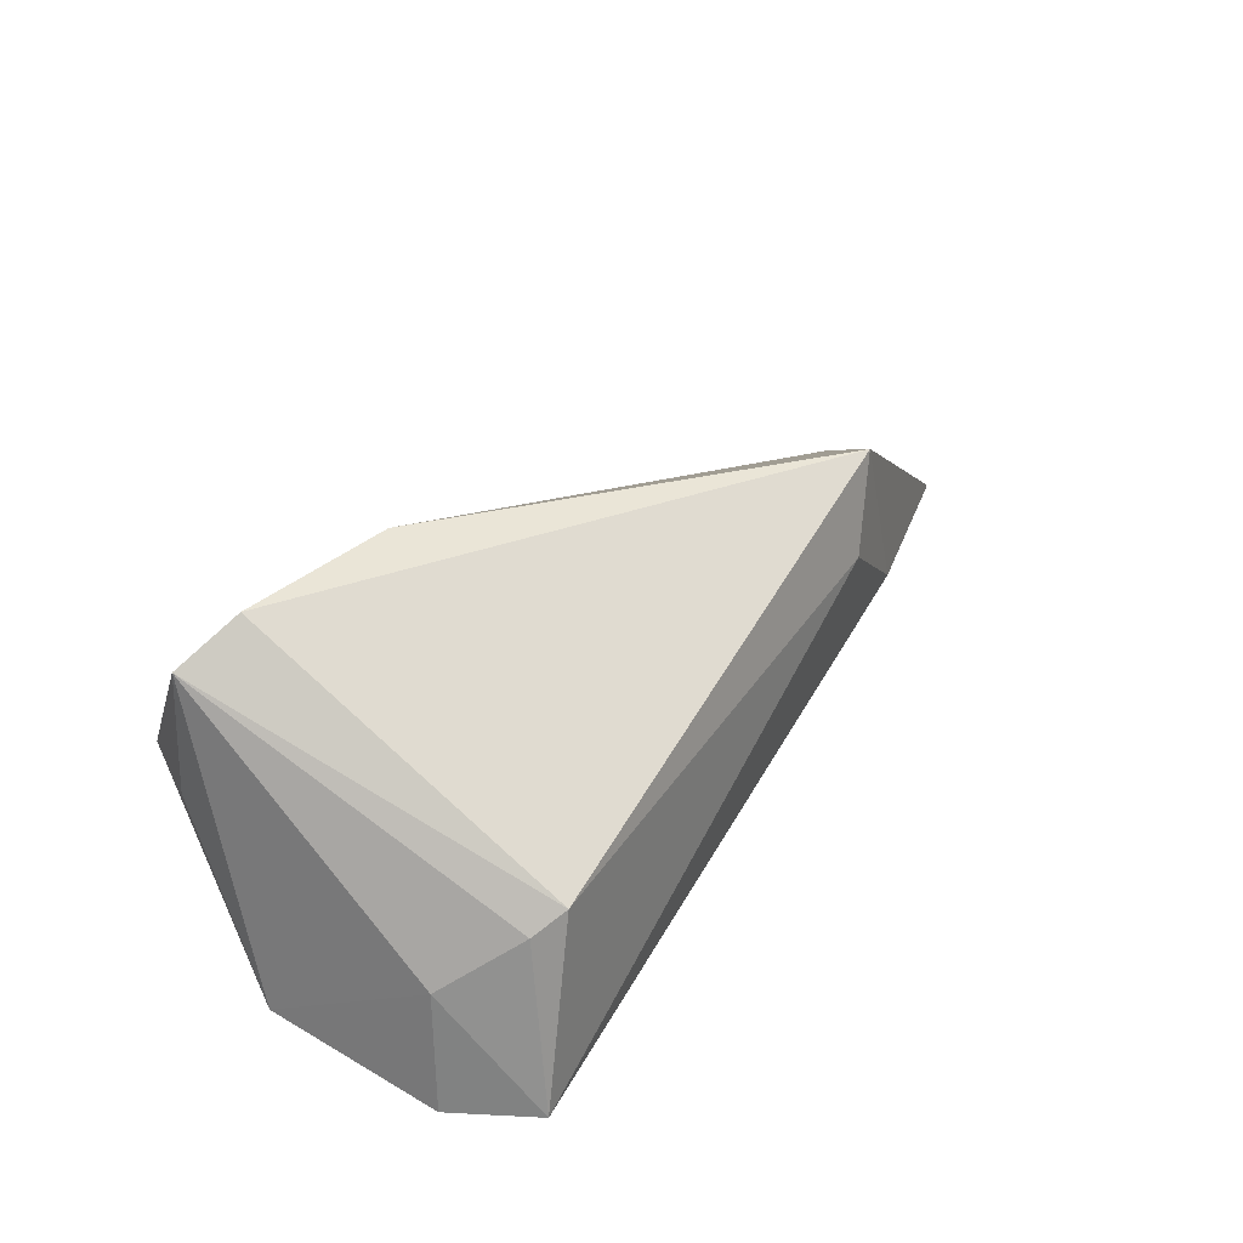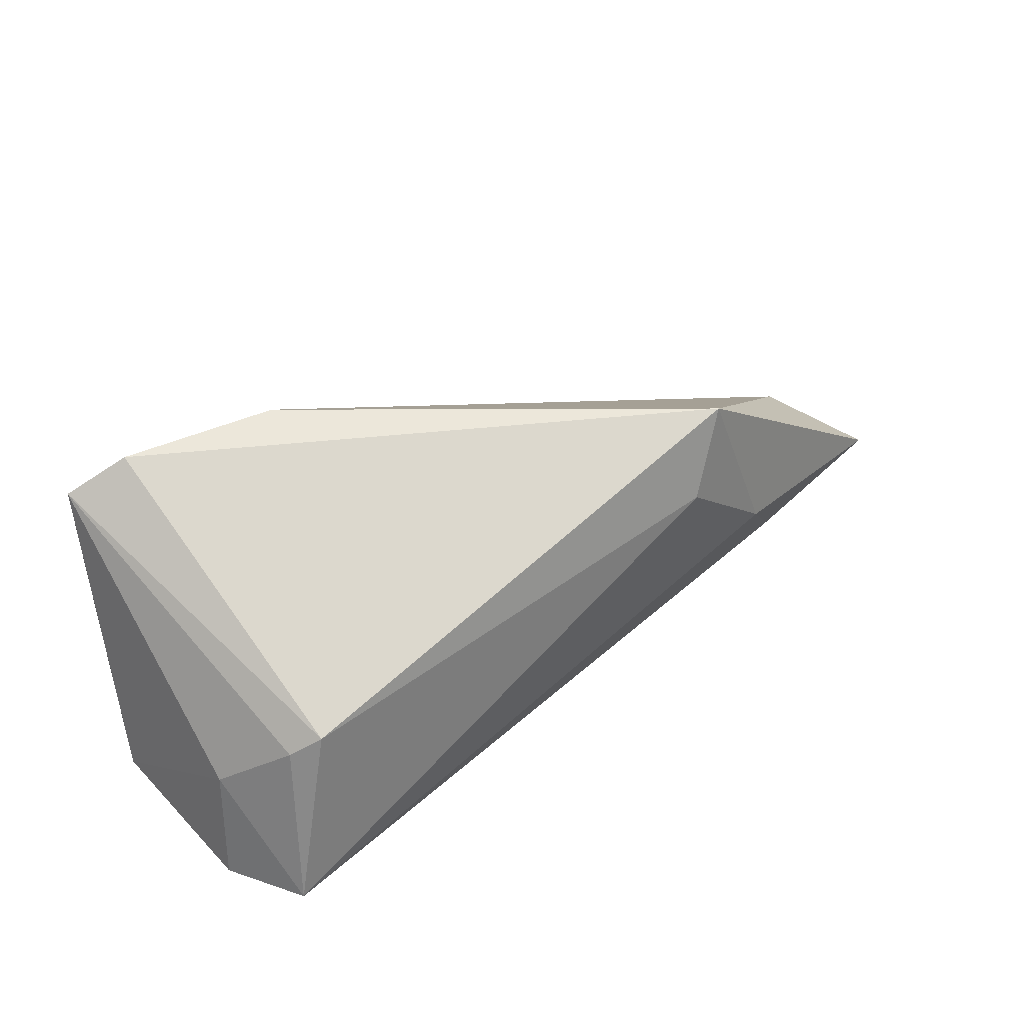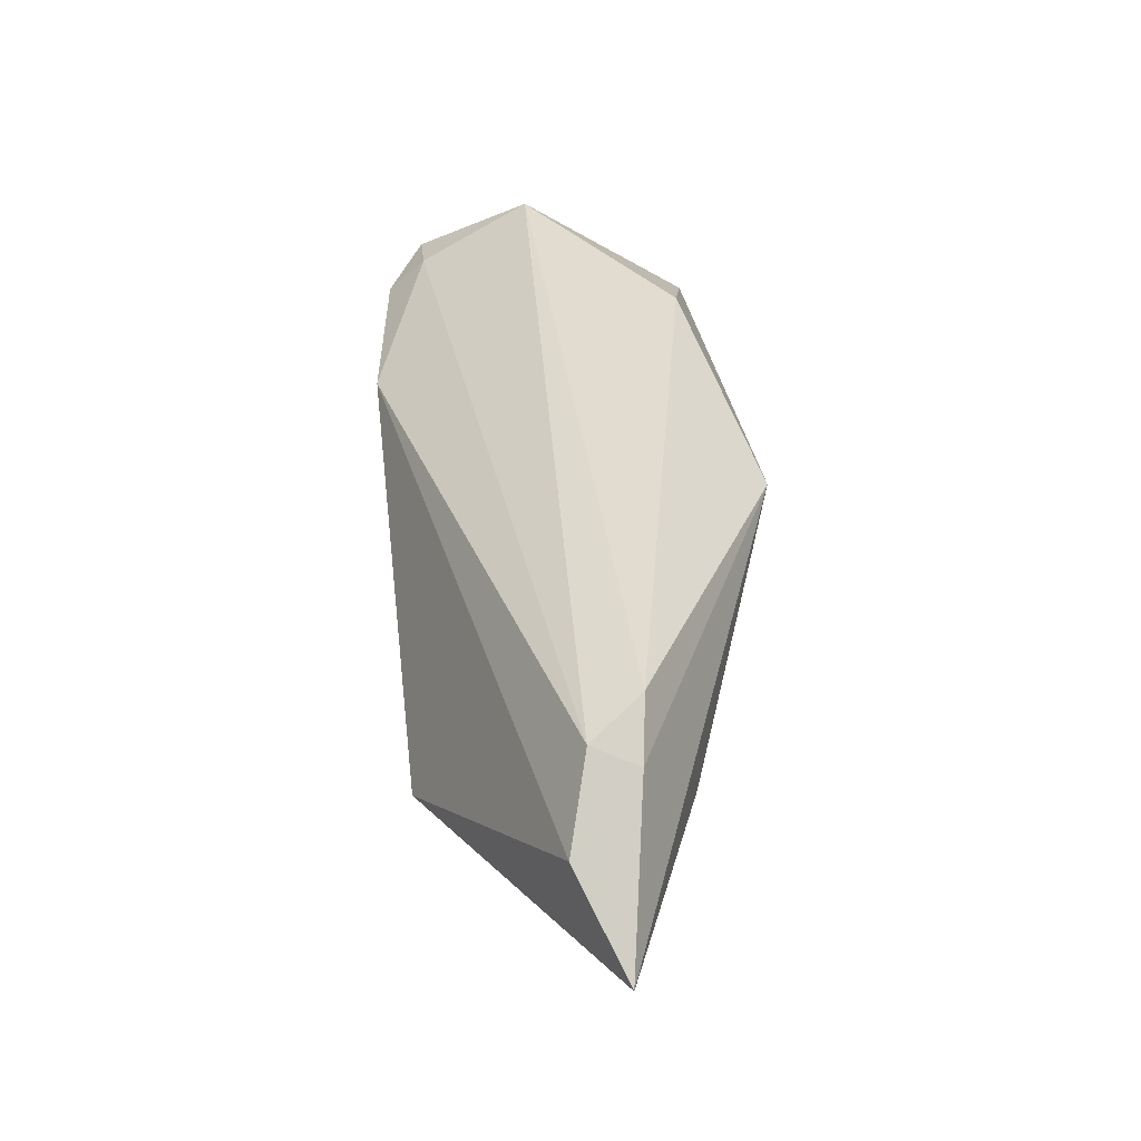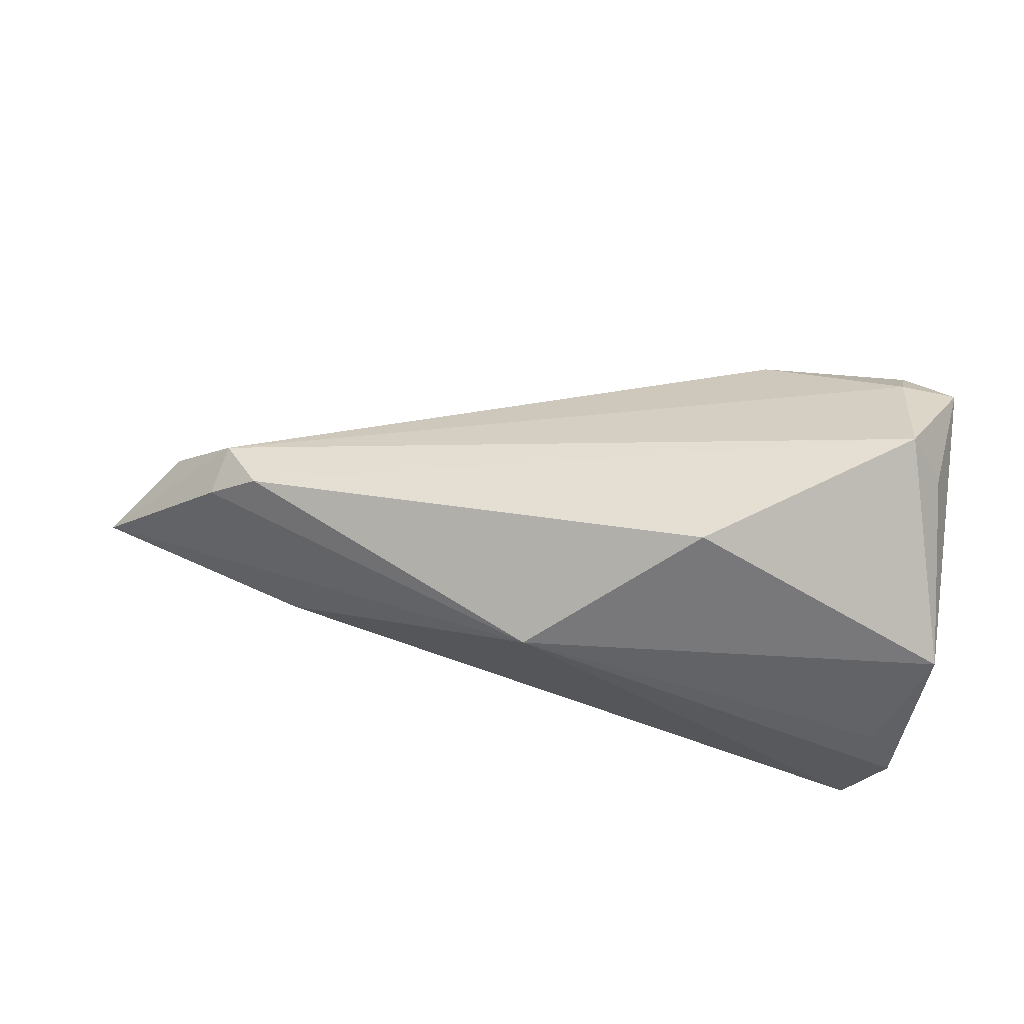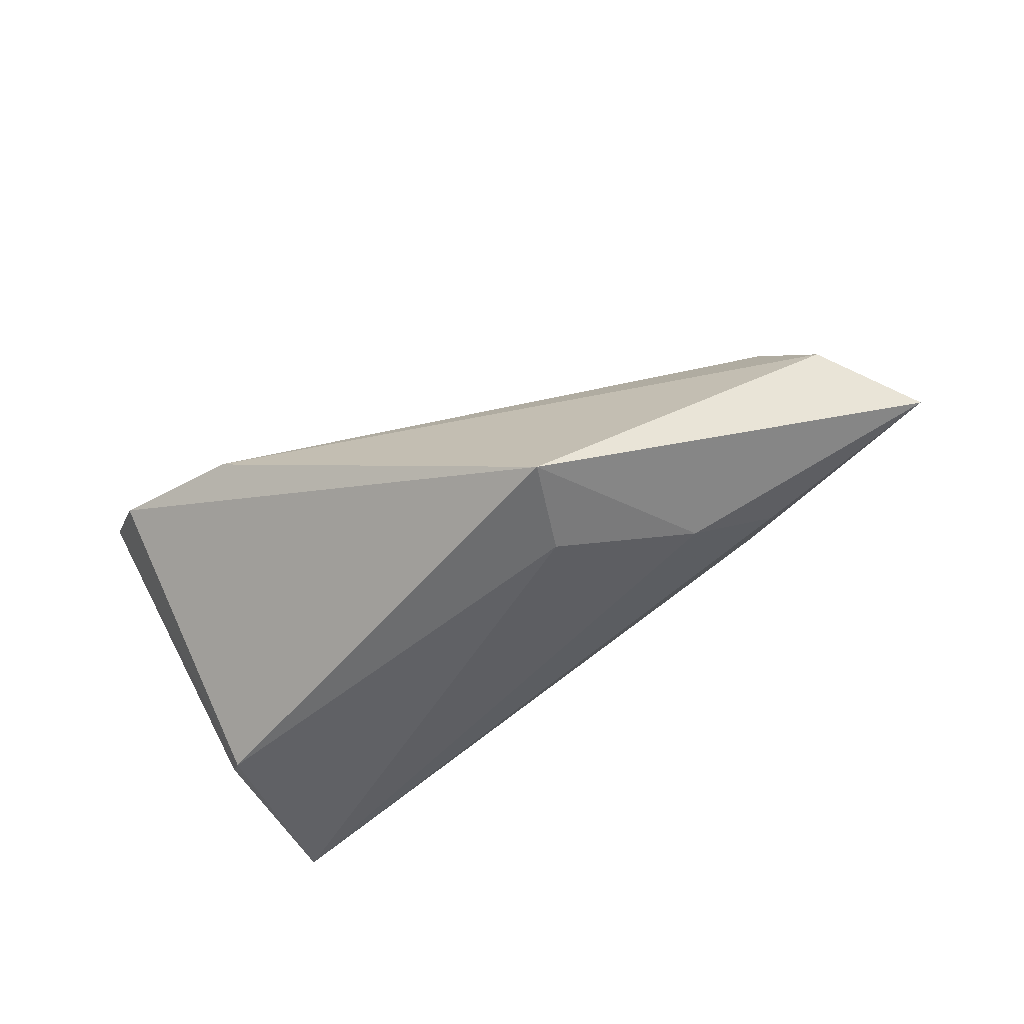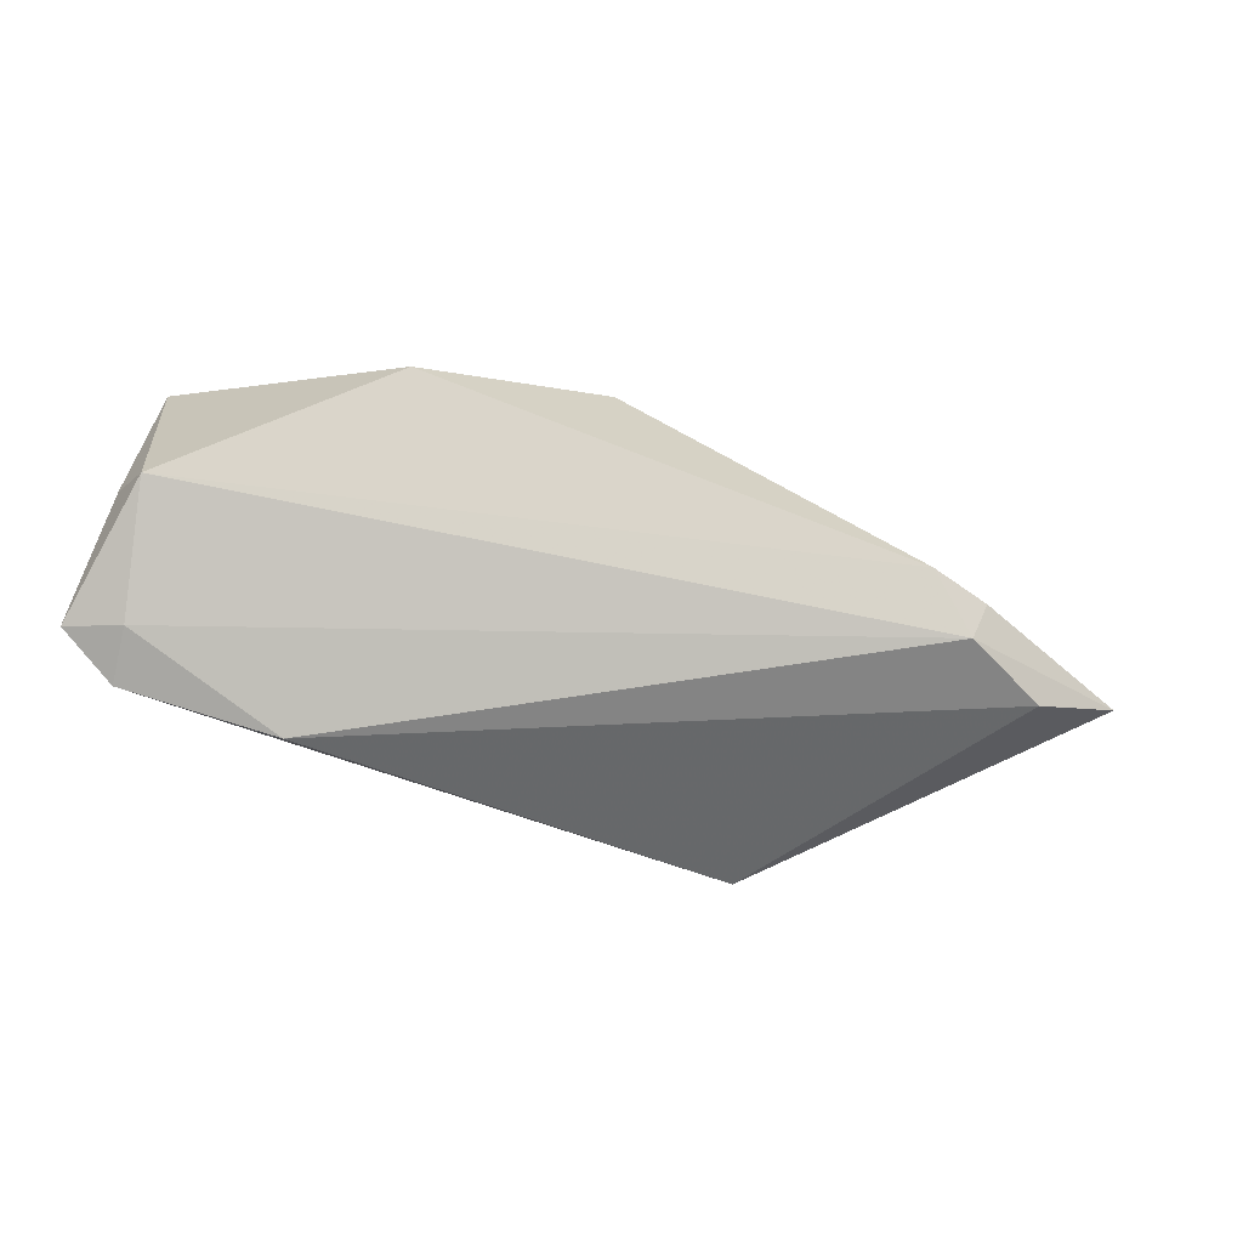
<metadata>
{"format":"obj","ext":"obj","renderer":"f3d","projection":"perspective","resolution":1024,"background":"white","views":[{"elev":30.2,"azim":122.1,"up":"+Y"},{"elev":33.1,"azim":142.2,"up":"+Y"},{"elev":39.0,"azim":-92.3,"up":"+Z"},{"elev":57.9,"azim":8.6,"up":"+Z"},{"elev":-48.8,"azim":-147.0,"up":"+Z"},{"elev":59.4,"azim":-170.0,"up":"+Z"}]}
</metadata>
<code>
v 0.01246 -0.01265 0.02652
v -0.04215 0.001555 -0.01817
v -0.04398 -0.01181 -0.008035
v 0.04522 0.02169 0.0164
v 0.0396 -0.02171 -0.005041
v 0.03336 0.000844 -0.02123
v 0.04248 -0.02314 -0.01103
v 0.0386 0.02625 0.01295
v -0.008995 -0.02314 0.01171
v 0.03777 0.02118 0.01804
v 0.04521 -0.01633 0.008118
v -0.07386 -0.00231 -0.008654
v -0.06381 0.004417 0.001493
v -0.0492 -0.004673 0.01333
v 0.03756 -0.02277 -0.02123
v -0.02722 0.0118 -0.02123
v -0.03166 0.0233 -0.01976
v 0.04218 -0.008224 -0.0106
v -0.04989 -0.005863 -0.01286
v 0.04292 0.005183 0.01934
v 0.03847 0.006602 0.02647
v -0.05608 -0.00418 0.008031
v 0.01923 0.02771 0.009609
v 0.03644 -0.001774 -0.01869
v -0.05471 0.002072 0.0104
f 9 11 1
f 12 17 2
f 1 11 21
f 13 17 12
f 12 25 13
f 13 23 17
f 25 23 13
f 3 9 12
f 15 9 3
f 14 9 1
f 1 21 14
f 14 21 25
f 7 9 15
f 12 2 19
f 19 2 15
f 19 3 12
f 15 3 19
f 15 2 16
f 16 2 17
f 16 6 15
f 17 6 16
f 20 11 4
f 4 21 20
f 20 21 11
f 4 6 8
f 8 6 17
f 17 23 8
f 12 9 22
f 9 14 22
f 22 25 12
f 22 14 25
f 11 9 5
f 5 7 11
f 9 7 5
f 18 7 15
f 4 11 18
f 11 7 18
f 10 8 23
f 25 21 10
f 10 23 25
f 10 21 4
f 4 8 10
f 15 6 24
f 24 18 15
f 24 6 4
f 4 18 24

</code>
